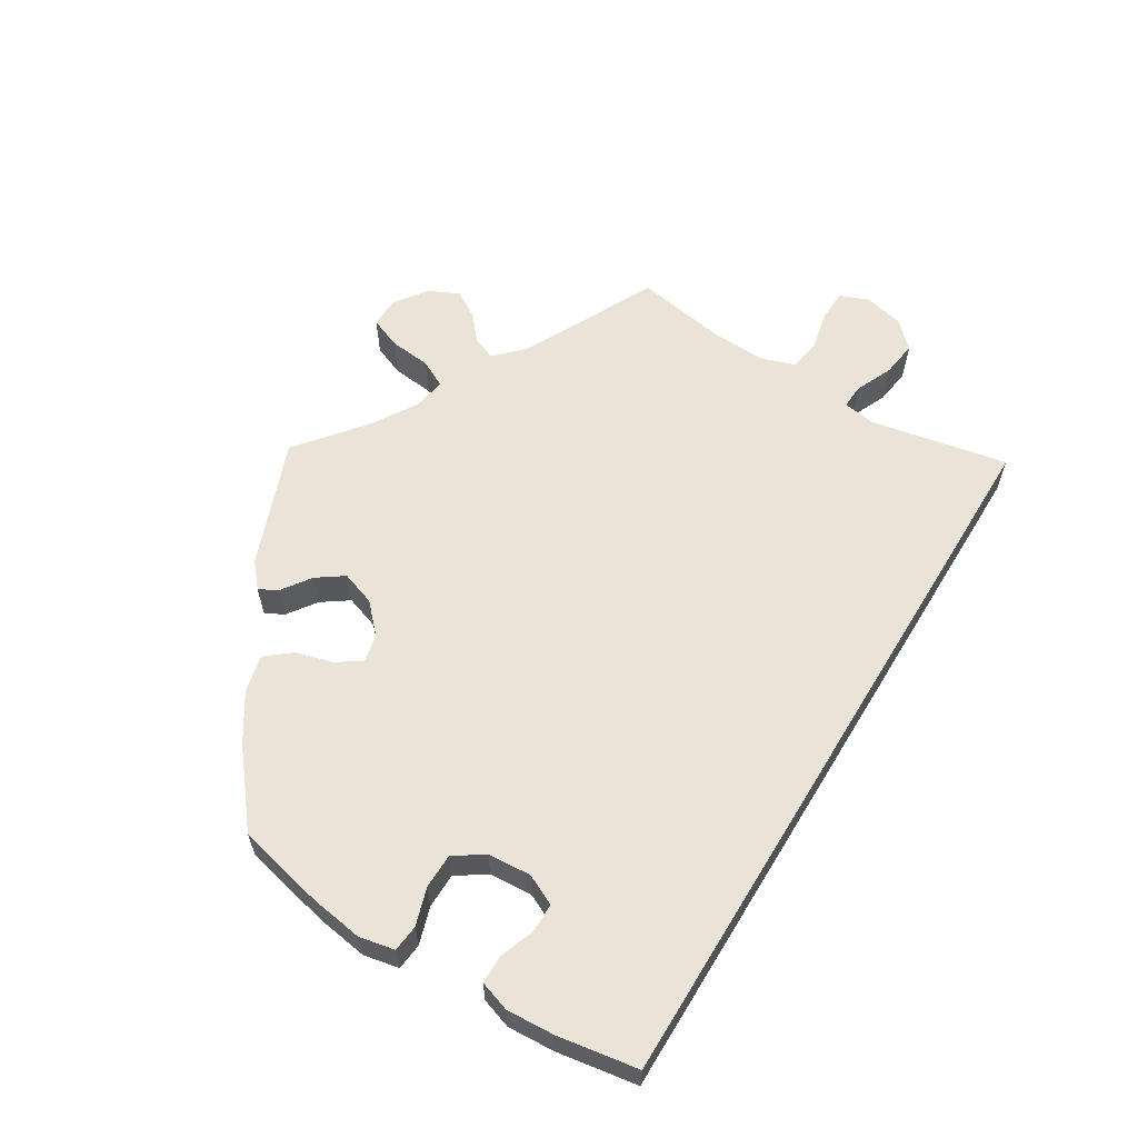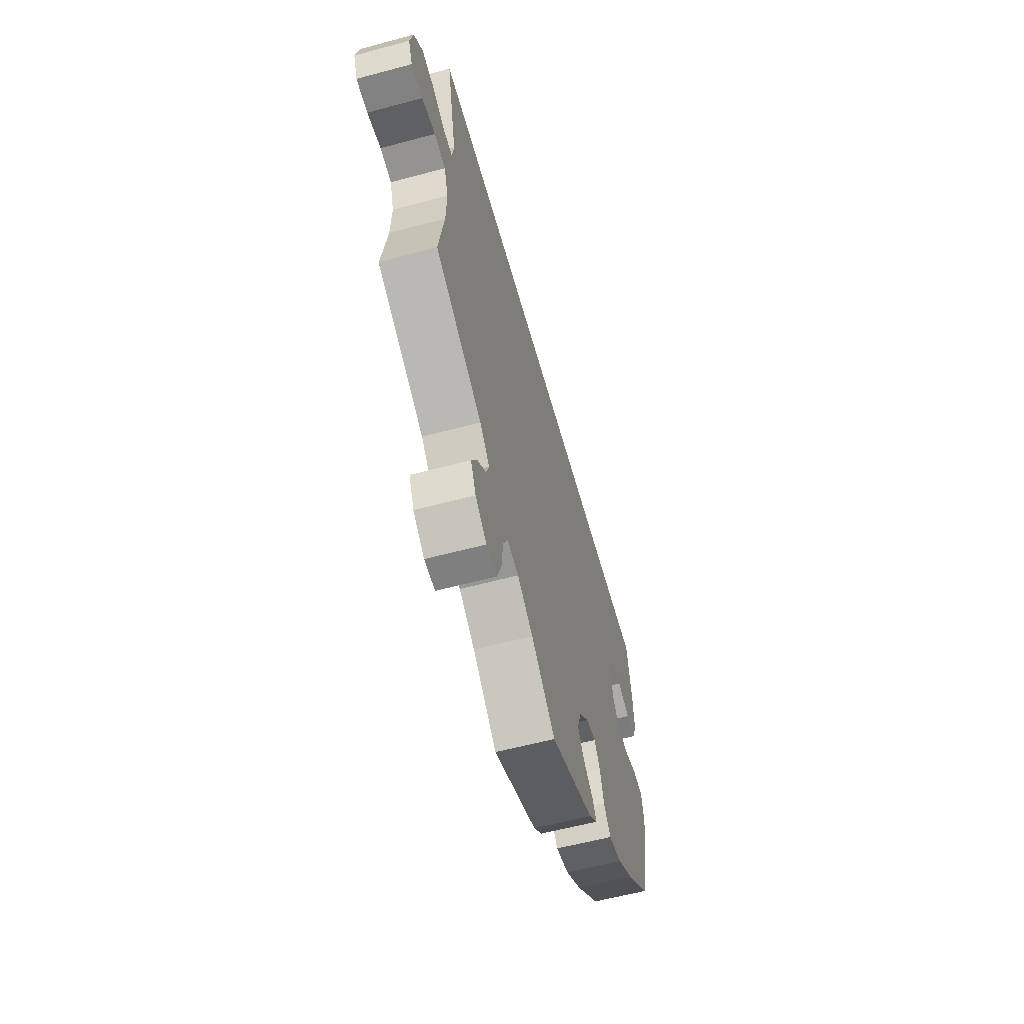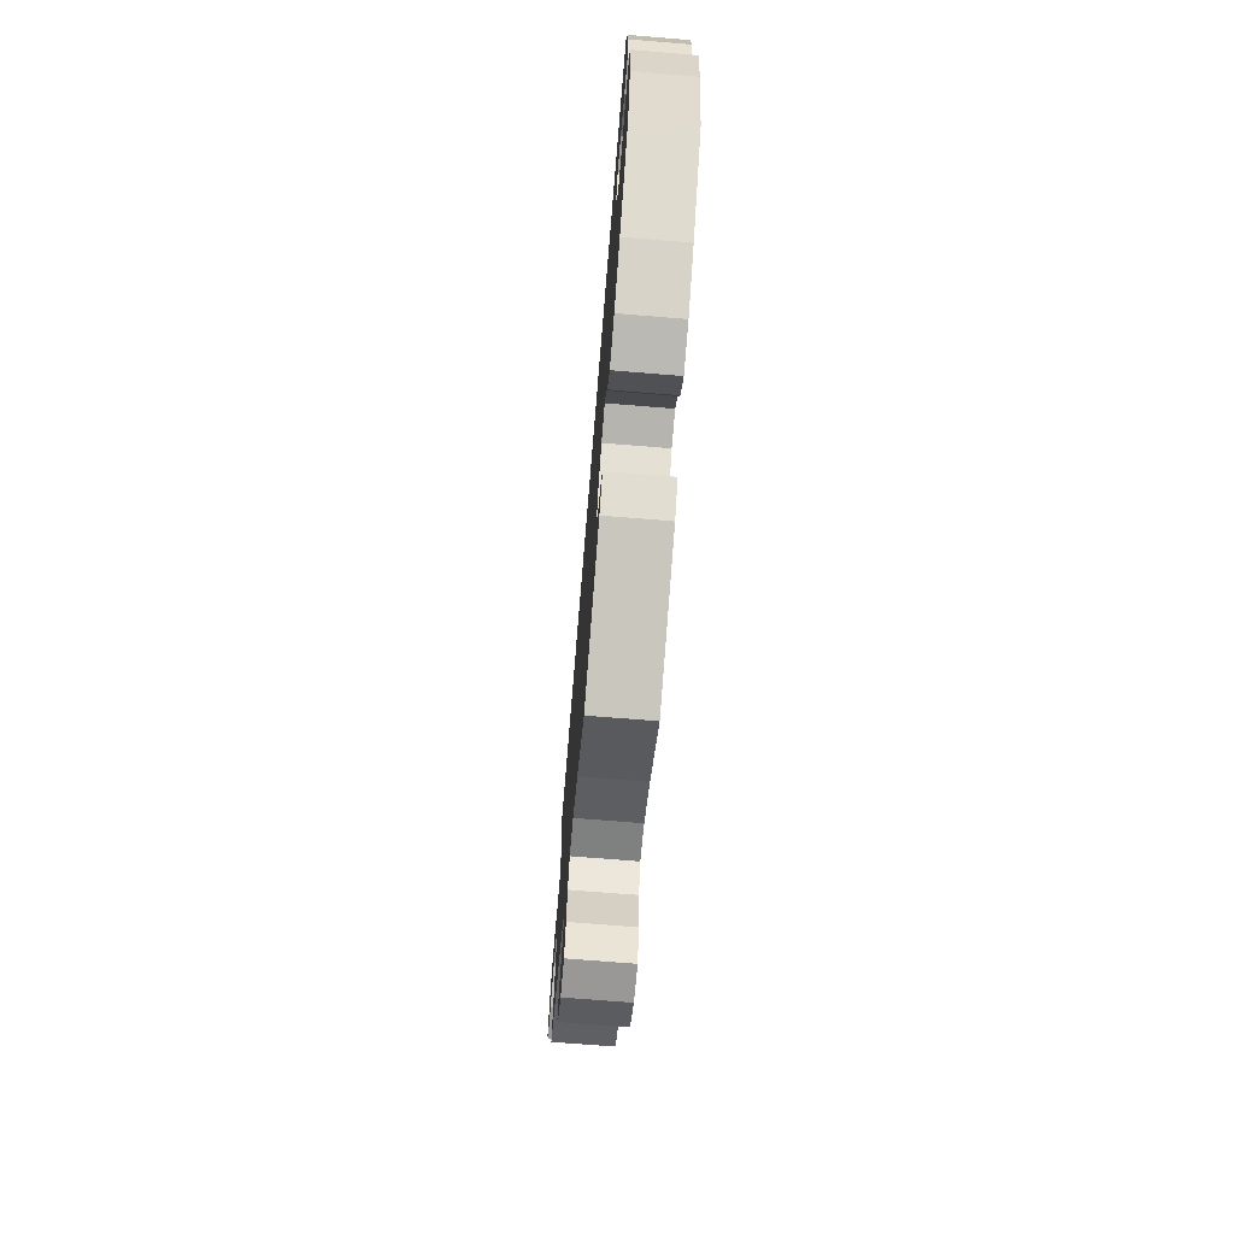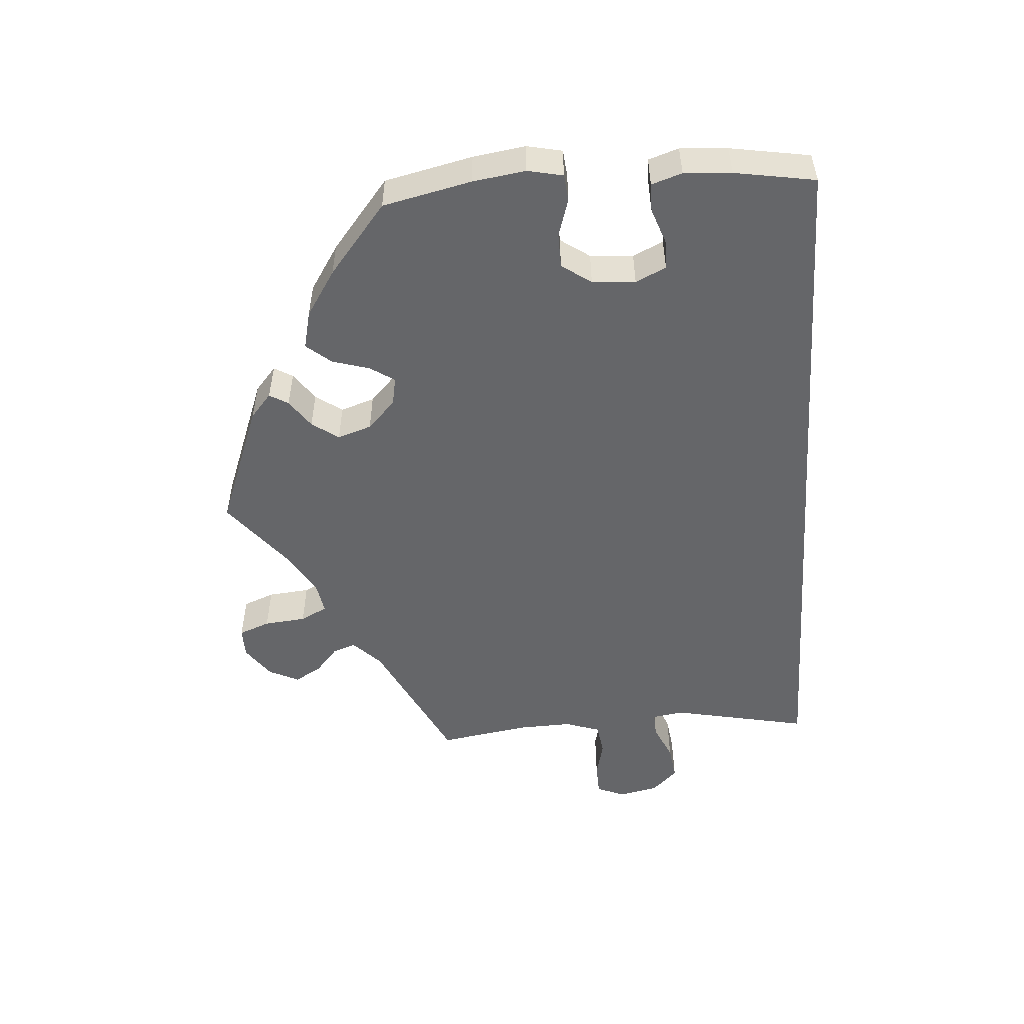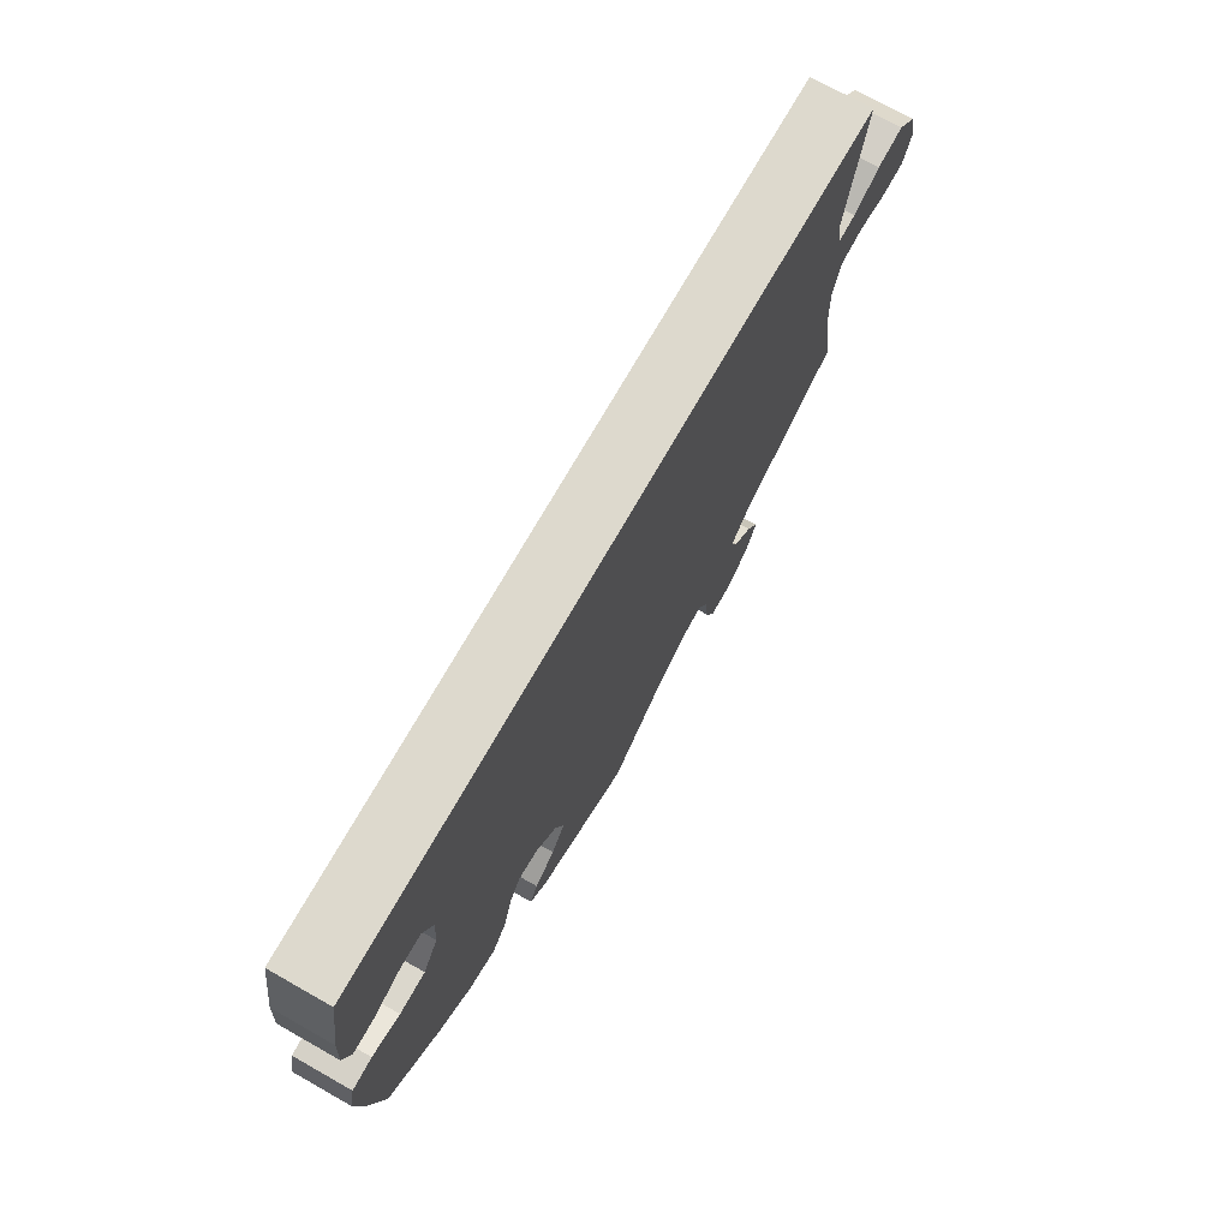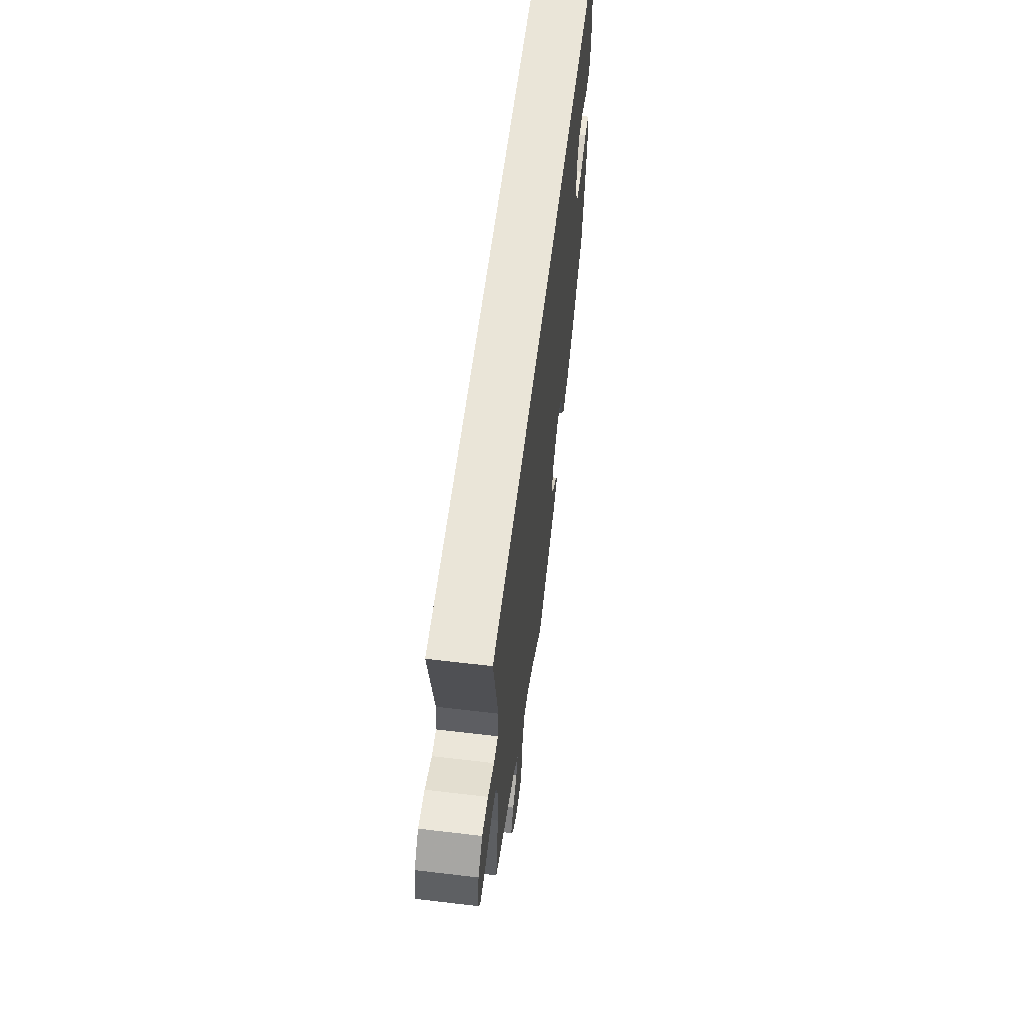
<metadata>
{"format":"obj","ext":"obj","renderer":"f3d","projection":"perspective","resolution":1024,"background":"white","views":[{"elev":60.9,"azim":-58.6,"up":"+Y"},{"elev":-58.4,"azim":105.5,"up":"+Z"},{"elev":-70.1,"azim":-94.7,"up":"+Z"},{"elev":-51.9,"azim":-86.2,"up":"+Y"},{"elev":71.9,"azim":-60.5,"up":"+Z"},{"elev":59.2,"azim":97.0,"up":"+Z"}]}
</metadata>
<code>
v 0.463 0.07 0.099
v 0.47 0.07 0.055
v 0.504 0.07 0.057
v 0.555 0.07 0.08
v 0.604 0.07 0.087
v 0.638 0.07 0.052
v 0.65 0.07 -0.003
v 0.634 0.07 -0.042
v 0.59 0.07 -0.044
v 0.537 0.07 -0.032
v 0.493 0.07 -0.039
v 0.477 0.07 -0.088
v 0.48 0.07 -0.163
v 0.501 0.07 -0.288
v 0.317 0.07 -0.381
v 0.279 0.07 -0.419
v 0.291 0.07 -0.451
v 0.326 0.07 -0.481
v 0.348 0.07 -0.518
v 0.328 0.07 -0.56
v 0.284 0.07 -0.592
v 0.242 0.07 -0.593
v 0.225 0.07 -0.55
v 0.219 0.07 -0.492
v 0.2 0.07 -0.455
v 0.155 0.07 -0.463
v 0.094 0.07 -0.501
v 0 0.07 -0.577
v -0.173 0.07 -0.512
v -0.207 0.07 -0.483
v -0.192 0.07 -0.457
v -0.153 0.07 -0.429
v -0.127 0.07 -0.392
v -0.143 0.07 -0.345
v -0.183 0.07 -0.307
v -0.222 0.07 -0.3
v -0.244 0.07 -0.334
v -0.259 0.07 -0.386
v -0.287 0.07 -0.42
v -0.339 0.07 -0.408
v -0.403 0.07 -0.367
v -0.501 0.07 -0.288
v -0.529 0.07 -0.166
v -0.54 0.07 -0.093
v -0.53 0.07 -0.044
v -0.493 0.07 -0.04
v -0.441 0.07 -0.056
v -0.393 0.07 -0.055
v -0.365 0.07 -0.014
v -0.361 0.07 0.046
v -0.381 0.07 0.088
v -0.421 0.07 0.088
v -0.47 0.07 0.07
v -0.509 0.07 0.07
v -0.523 0.07 0.112
v -0.519 0.07 0.178
v -0.501 0.07 0.29
v 0.501 0.07 0.29
v 0.463 0 0.099
v 0.47 0 0.055
v 0.504 0 0.057
v 0.555 0 0.08
v 0.604 0 0.087
v 0.638 0 0.052
v 0.65 0 -0.003
v 0.634 0 -0.042
v 0.59 0 -0.044
v 0.537 0 -0.032
v 0.493 0 -0.039
v 0.477 0 -0.088
v 0.48 0 -0.163
v 0.501 0 -0.288
v 0.317 0 -0.381
v 0.279 0 -0.419
v 0.291 0 -0.451
v 0.326 0 -0.481
v 0.348 0 -0.518
v 0.328 0 -0.56
v 0.284 0 -0.592
v 0.242 0 -0.593
v 0.225 0 -0.55
v 0.219 0 -0.492
v 0.2 0 -0.455
v 0.155 0 -0.463
v 0.094 0 -0.501
v 0 0 -0.577
v -0.173 0 -0.512
v -0.207 0 -0.483
v -0.192 0 -0.457
v -0.153 0 -0.429
v -0.127 0 -0.392
v -0.143 0 -0.345
v -0.183 0 -0.307
v -0.222 0 -0.3
v -0.244 0 -0.334
v -0.259 0 -0.386
v -0.287 0 -0.42
v -0.339 0 -0.408
v -0.403 0 -0.367
v -0.501 0 -0.288
v -0.529 0 -0.166
v -0.54 0 -0.093
v -0.53 0 -0.044
v -0.493 0 -0.04
v -0.441 0 -0.056
v -0.393 0 -0.055
v -0.365 0 -0.014
v -0.361 0 0.046
v -0.381 0 0.088
v -0.421 0 0.088
v -0.47 0 0.07
v -0.509 0 0.07
v -0.523 0 0.112
v -0.519 0 0.178
v -0.501 0 0.29
v 0.501 0 0.29
f 57 58 1
f 56 57 1 2
f 55 56 2
f 52 53 54 55
f 51 52 55
f 51 55 2
f 50 51 2
f 49 50 2
f 48 49 2 3
f 44 45 46 47
f 44 47 48
f 43 44 48 3
f 41 42 43 3
f 37 38 39 40
f 36 37 40 41
f 29 30 31 32
f 27 28 29 32
f 26 27 32 33
f 25 26 33 34
f 21 22 23 24
f 21 24 25
f 20 21 25
f 17 18 19 20
f 16 17 20 25
f 15 16 25 34
f 13 14 15 34
f 7 8 9 10
f 7 10 11
f 6 7 11
f 5 6 11
f 4 5 11
f 36 41 3 4
f 35 36 4 11
f 12 13 34 35
f 11 12 35
f 59 116 115
f 60 59 115 114
f 60 114 113
f 113 112 111 110
f 113 110 109
f 60 113 109
f 60 109 108
f 60 108 107
f 61 60 107 106
f 105 104 103 102
f 106 105 102
f 61 106 102 101
f 61 101 100 99
f 98 97 96 95
f 99 98 95 94
f 90 89 88 87
f 90 87 86 85
f 91 90 85 84
f 92 91 84 83
f 82 81 80 79
f 83 82 79
f 83 79 78
f 78 77 76 75
f 83 78 75 74
f 92 83 74 73
f 92 73 72 71
f 68 67 66 65
f 69 68 65
f 69 65 64
f 69 64 63
f 69 63 62
f 62 61 99 94
f 69 62 94 93
f 93 92 71 70
f 93 70 69
f 1 59 60 2
f 2 60 61 3
f 3 61 62 4
f 4 62 63 5
f 5 63 64 6
f 6 64 65 7
f 7 65 66 8
f 8 66 67 9
f 9 67 68 10
f 10 68 69 11
f 11 69 70 12
f 12 70 71 13
f 13 71 72 14
f 14 72 73 15
f 15 73 74 16
f 16 74 75 17
f 17 75 76 18
f 18 76 77 19
f 19 77 78 20
f 20 78 79 21
f 21 79 80 22
f 22 80 81 23
f 23 81 82 24
f 24 82 83 25
f 25 83 84 26
f 26 84 85 27
f 27 85 86 28
f 28 86 87 29
f 29 87 88 30
f 30 88 89 31
f 31 89 90 32
f 32 90 91 33
f 33 91 92 34
f 34 92 93 35
f 35 93 94 36
f 36 94 95 37
f 37 95 96 38
f 38 96 97 39
f 39 97 98 40
f 40 98 99 41
f 41 99 100 42
f 42 100 101 43
f 43 101 102 44
f 44 102 103 45
f 45 103 104 46
f 46 104 105 47
f 47 105 106 48
f 48 106 107 49
f 49 107 108 50
f 50 108 109 51
f 51 109 110 52
f 52 110 111 53
f 53 111 112 54
f 54 112 113 55
f 55 113 114 56
f 56 114 115 57
f 57 115 116 58
f 58 116 59 1

</code>
